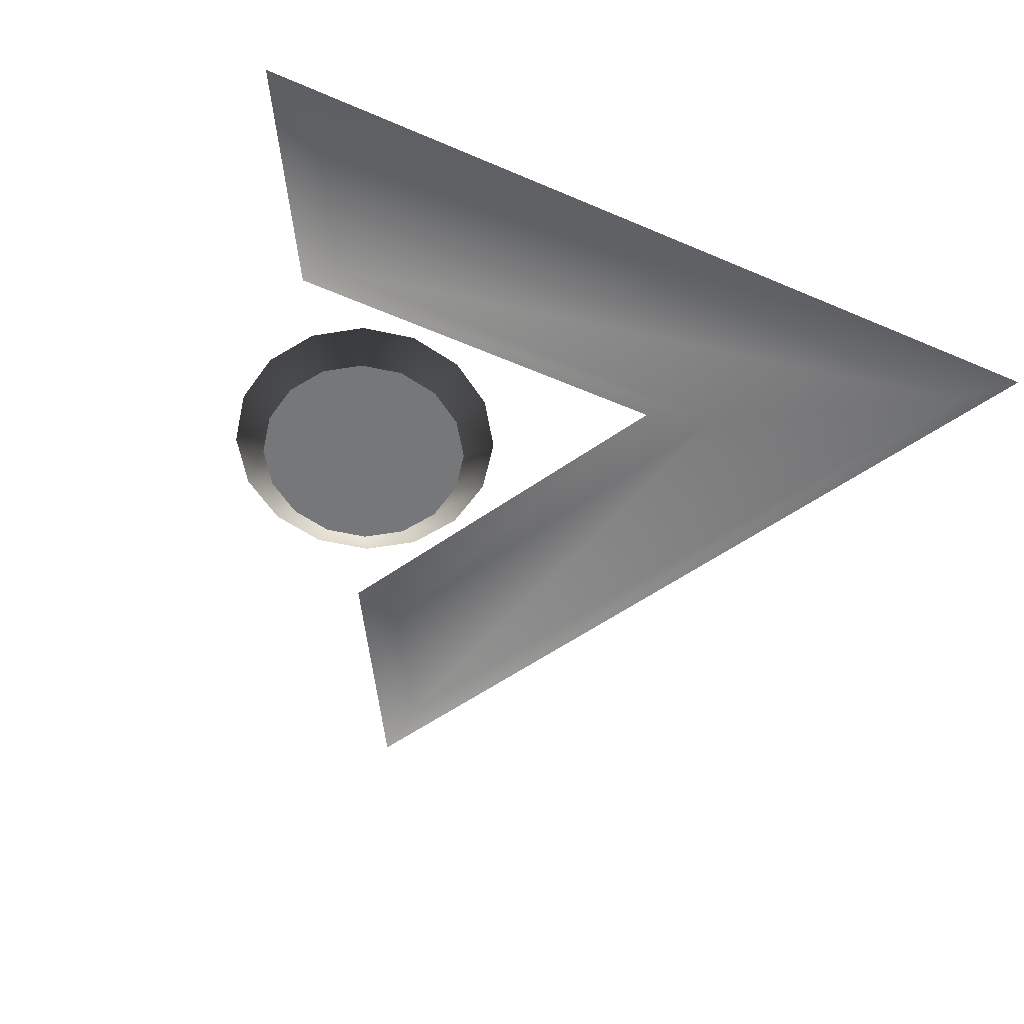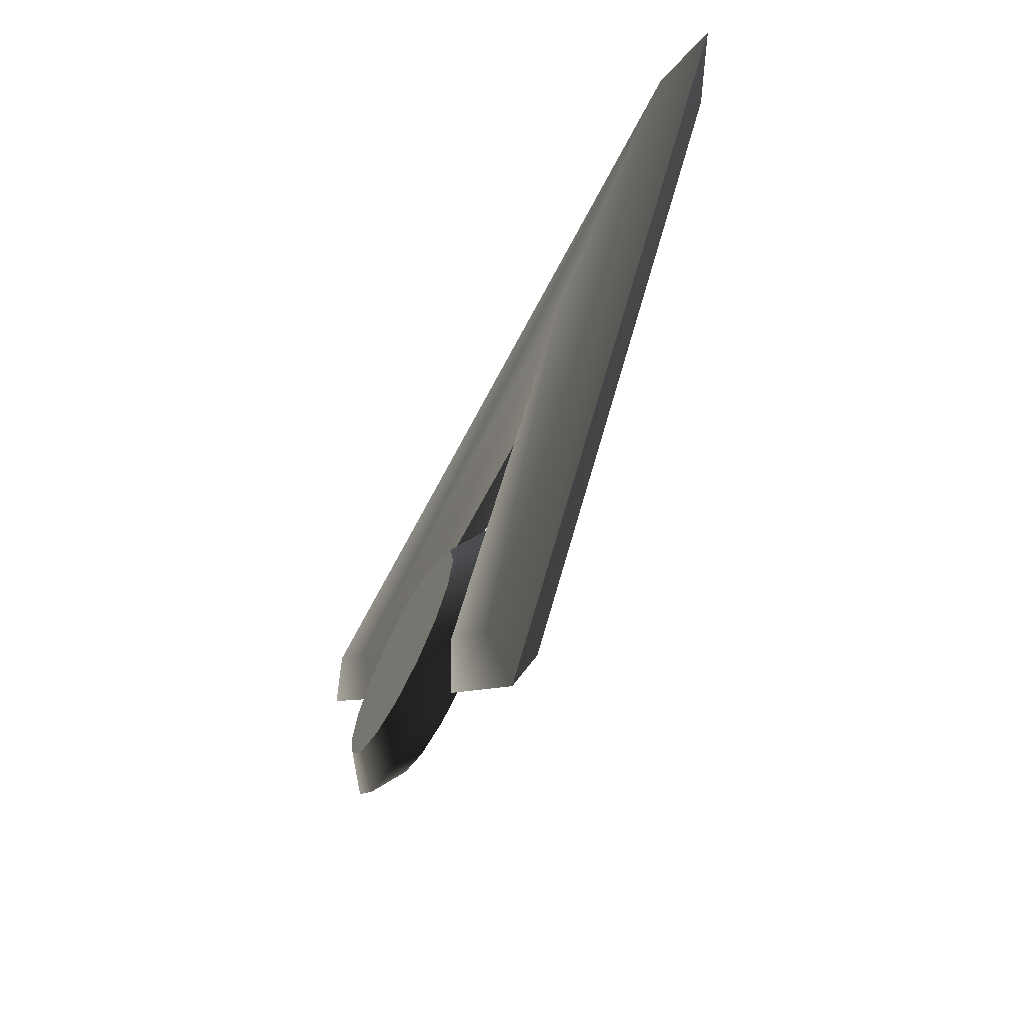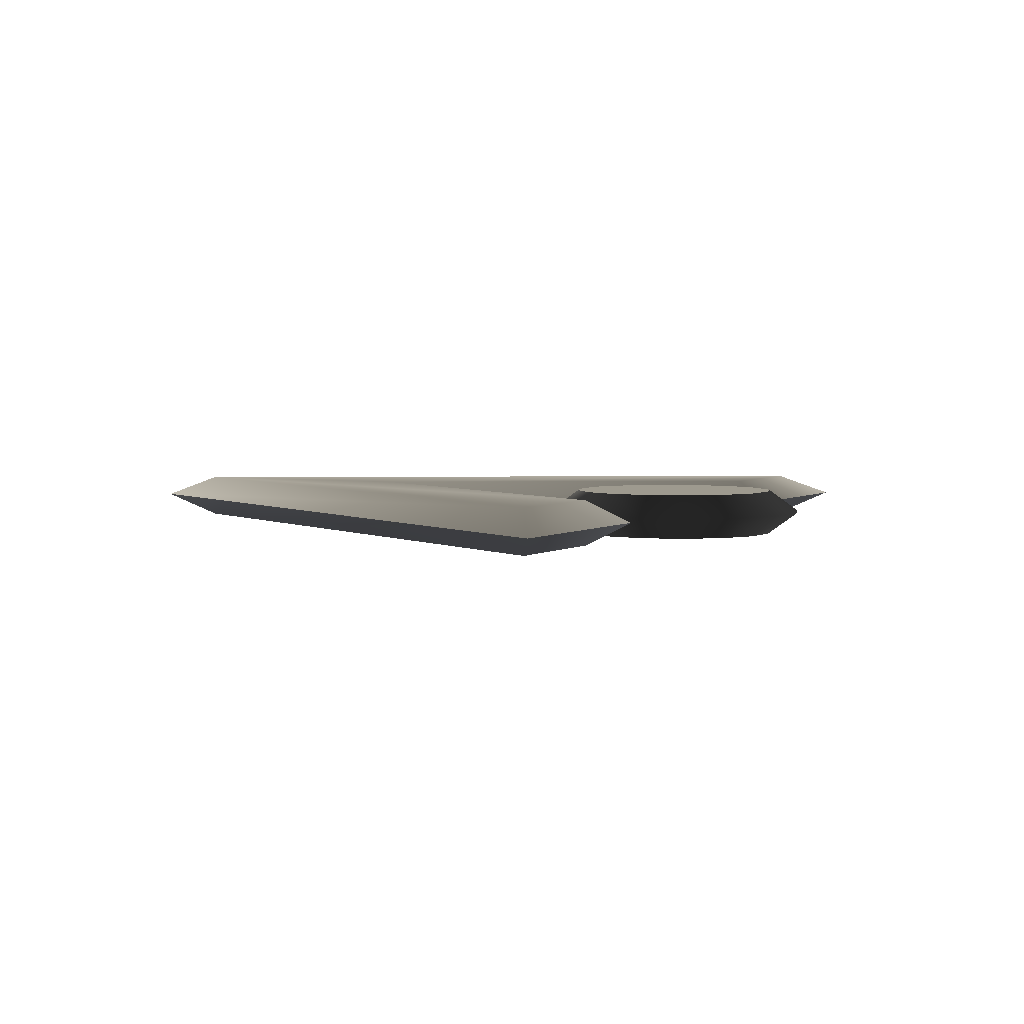
<metadata>
{"format":"obj","ext":"obj","renderer":"f3d","projection":"perspective","resolution":1024,"background":"white","views":[{"elev":-57.0,"azim":156.0,"up":"+Z"},{"elev":-68.4,"azim":-117.8,"up":"+Y"},{"elev":3.8,"azim":-2.3,"up":"+Z"}]}
</metadata>
<code>
v -0.000977 0.9426 0.125 1 1 1 #1
v -1.962 4.302 0.125 1 1 1 #1
v -2.288 4.486 0 1 1 1 #1
v -0.000977 0.9426 0.125 1 1 1 #1
v -2.288 4.486 0 1 1 1 #1
v -0.001709 0.5115 0 1 1 1 #1
v -0.7659 3.613 0.125 1 1 1 #1
v 0.3679 1.573 0.125 1 1 1 #1
v 0.6196 1.573 0 1 1 1 #1
v -0.7659 3.613 0.125 1 1 1 #1
v 0.6196 1.573 0 1 1 1 #1
v -0.439 3.427 0 1 1 1 #1
v 0.3679 1.573 0.125 1 1 1 #1
v -0.000977 0.9426 0.125 1 1 1 #1
v -0.001709 0.5115 0 1 1 1 #1
v 0.3679 1.573 0.125 1 1 1 #1
v -0.001709 0.5115 0 1 1 1 #1
v 0.6196 1.573 0 1 1 1 #1
v 1.539 3.613 0.125 1 1 1 #1
v -0.7659 3.613 0.125 1 1 1 #1
v -0.439 3.427 0 1 1 1 #1
v 1.539 3.613 0.125 1 1 1 #1
v -0.439 3.427 0 1 1 1 #1
v 1.682 3.427 0 1 1 1 #1
v -1.962 4.302 0.125 1 1 1 #1
v 1.93 4.301 0.125 1 1 1 #1
v 2.288 4.486 0 1 1 1 #1
v -1.962 4.302 0.125 1 1 1 #1
v 2.288 4.486 0 1 1 1 #1
v -2.288 4.486 0 1 1 1 #1
v 1.93 4.301 0.125 1 1 1 #1
v 1.539 3.613 0.125 1 1 1 #1
v 1.682 3.427 0 1 1 1 #1
v 1.93 4.301 0.125 1 1 1 #1
v 1.682 3.427 0 1 1 1 #1
v 2.288 4.486 0 1 1 1 #1
v -0.7659 3.613 0.125 1 1 1 #1
v 1.539 3.613 0.125 1 1 1 #1
v 1.93 4.301 0.125 1 1 1 #1
v -0.7659 3.613 0.125 1 1 1 #1
v 1.93 4.301 0.125 1 1 1 #1
v -1.962 4.302 0.125 1 1 1 #1
v -1.962 4.302 0.125 1 1 1 #1
v -0.000977 0.9426 0.125 1 1 1 #1
v 0.3679 1.573 0.125 1 1 1 #1
v -1.962 4.302 0.125 1 1 1 #1
v 0.3679 1.573 0.125 1 1 1 #1
v -0.7659 3.613 0.125 1 1 1 #1
v -0.001709 0.5115 0 1 1 1 #1
v -2.288 4.486 0 1 1 1 #1
v -1.962 4.302 -0.125 1 1 1 #1
v -0.001709 0.5115 0 1 1 1 #1
v -1.962 4.302 -0.125 1 1 1 #1
v -0.000977 0.9426 -0.125 1 1 1 #1
v -0.439 3.427 0 1 1 1 #1
v 0.6196 1.573 0 1 1 1 #1
v 0.3679 1.573 -0.125 1 1 1 #1
v -0.439 3.427 0 1 1 1 #1
v 0.3679 1.573 -0.125 1 1 1 #1
v -0.7659 3.613 -0.125 1 1 1 #1
v 0.6196 1.573 0 1 1 1 #1
v -0.001709 0.5115 0 1 1 1 #1
v -0.000977 0.9426 -0.125 1 1 1 #1
v 0.6196 1.573 0 1 1 1 #1
v -0.000977 0.9426 -0.125 1 1 1 #1
v 0.3679 1.573 -0.125 1 1 1 #1
v 1.682 3.427 0 1 1 1 #1
v -0.439 3.427 0 1 1 1 #1
v -0.7659 3.613 -0.125 1 1 1 #1
v 1.682 3.427 0 1 1 1 #1
v -0.7659 3.613 -0.125 1 1 1 #1
v 1.539 3.613 -0.125 1 1 1 #1
v -2.288 4.486 0 1 1 1 #1
v 2.288 4.486 0 1 1 1 #1
v 1.93 4.301 -0.125 1 1 1 #1
v -2.288 4.486 0 1 1 1 #1
v 1.93 4.301 -0.125 1 1 1 #1
v -1.962 4.302 -0.125 1 1 1 #1
v 2.288 4.486 0 1 1 1 #1
v 1.682 3.427 0 1 1 1 #1
v 1.539 3.613 -0.125 1 1 1 #1
v 2.288 4.486 0 1 1 1 #1
v 1.539 3.613 -0.125 1 1 1 #1
v 1.93 4.301 -0.125 1 1 1 #1
v -1.962 4.302 -0.125 1 1 1 #1
v 1.93 4.301 -0.125 1 1 1 #1
v 1.539 3.613 -0.125 1 1 1 #1
v -1.962 4.302 -0.125 1 1 1 #1
v 1.539 3.613 -0.125 1 1 1 #1
v -0.7659 3.613 -0.125 1 1 1 #1
v -0.7659 3.613 -0.125 1 1 1 #1
v 0.3679 1.573 -0.125 1 1 1 #1
v -0.000977 0.9426 -0.125 1 1 1 #1
v -0.7659 3.613 -0.125 1 1 1 #1
v -0.000977 0.9426 -0.125 1 1 1 #1
v -1.962 4.302 -0.125 1 1 1 #1
v 0.446 2.814 0.125 1 1 1 #1
v 0.4021 2.593 0.125 1 1 1 #1
v 0.9807 2.593 0.125 1 1 1 #1
v 0.2876 2.88 0 1 1 1 #1
v 0.446 2.814 -0.125 1 1 1 #1
v 0.4021 2.593 -0.125 1 1 1 #1
v 0.2876 2.88 0 1 1 1 #1
v 0.4021 2.593 -0.125 1 1 1 #1
v 0.2305 2.593 0 1 1 1 #1
v 0.4021 2.593 -0.125 1 1 1 #1
v 0.446 2.814 -0.125 1 1 1 #1
v 0.9807 2.593 -0.125 1 1 1 #1
v 0.5715 3.002 0.125 1 1 1 #1
v 0.446 2.814 0.125 1 1 1 #1
v 0.9807 2.593 0.125 1 1 1 #1
v 0.4502 3.123 0 1 1 1 #1
v 0.5715 3.002 -0.125 1 1 1 #1
v 0.446 2.814 -0.125 1 1 1 #1
v 0.4502 3.123 0 1 1 1 #1
v 0.446 2.814 -0.125 1 1 1 #1
v 0.2876 2.88 0 1 1 1 #1
v 0.446 2.814 -0.125 1 1 1 #1
v 0.5715 3.002 -0.125 1 1 1 #1
v 0.9807 2.593 -0.125 1 1 1 #1
v 0.7593 3.127 0.125 1 1 1 #1
v 0.5715 3.002 0.125 1 1 1 #1
v 0.9807 2.593 0.125 1 1 1 #1
v 0.6936 3.286 0 1 1 1 #1
v 0.7593 3.127 -0.125 1 1 1 #1
v 0.5715 3.002 -0.125 1 1 1 #1
v 0.6936 3.286 0 1 1 1 #1
v 0.5715 3.002 -0.125 1 1 1 #1
v 0.4502 3.123 0 1 1 1 #1
v 0.5715 3.002 -0.125 1 1 1 #1
v 0.7593 3.127 -0.125 1 1 1 #1
v 0.9807 2.593 -0.125 1 1 1 #1
v 0.9807 3.171 0.125 1 1 1 #1
v 0.7593 3.127 0.125 1 1 1 #1
v 0.9807 2.593 0.125 1 1 1 #1
v 0.9807 3.343 0 1 1 1 #1
v 0.9807 3.171 -0.125 1 1 1 #1
v 0.7593 3.127 -0.125 1 1 1 #1
v 0.9807 3.343 0 1 1 1 #1
v 0.7593 3.127 -0.125 1 1 1 #1
v 0.6936 3.286 0 1 1 1 #1
v 0.7593 3.127 -0.125 1 1 1 #1
v 0.9807 3.171 -0.125 1 1 1 #1
v 0.9807 2.593 -0.125 1 1 1 #1
v 1.202 3.127 0.125 1 1 1 #1
v 0.9807 3.171 0.125 1 1 1 #1
v 0.9807 2.593 0.125 1 1 1 #1
v 1.268 3.286 0 1 1 1 #1
v 1.202 3.127 -0.125 1 1 1 #1
v 0.9807 3.171 -0.125 1 1 1 #1
v 1.268 3.286 0 1 1 1 #1
v 0.9807 3.171 -0.125 1 1 1 #1
v 0.9807 3.343 0 1 1 1 #1
v 0.9807 3.171 -0.125 1 1 1 #1
v 1.202 3.127 -0.125 1 1 1 #1
v 0.9807 2.593 -0.125 1 1 1 #1
v 1.39 3.002 0.125 1 1 1 #1
v 1.202 3.127 0.125 1 1 1 #1
v 0.9807 2.593 0.125 1 1 1 #1
v 1.511 3.123 0 1 1 1 #1
v 1.39 3.002 -0.125 1 1 1 #1
v 1.202 3.127 -0.125 1 1 1 #1
v 1.511 3.123 0 1 1 1 #1
v 1.202 3.127 -0.125 1 1 1 #1
v 1.268 3.286 0 1 1 1 #1
v 1.202 3.127 -0.125 1 1 1 #1
v 1.39 3.002 -0.125 1 1 1 #1
v 0.9807 2.593 -0.125 1 1 1 #1
v 1.515 2.814 0.125 1 1 1 #1
v 1.39 3.002 0.125 1 1 1 #1
v 0.9807 2.593 0.125 1 1 1 #1
v 1.674 2.88 0 1 1 1 #1
v 1.515 2.814 -0.125 1 1 1 #1
v 1.39 3.002 -0.125 1 1 1 #1
v 1.674 2.88 0 1 1 1 #1
v 1.39 3.002 -0.125 1 1 1 #1
v 1.511 3.123 0 1 1 1 #1
v 1.39 3.002 -0.125 1 1 1 #1
v 1.515 2.814 -0.125 1 1 1 #1
v 0.9807 2.593 -0.125 1 1 1 #1
v 1.559 2.593 0.125 1 1 1 #1
v 1.515 2.814 0.125 1 1 1 #1
v 0.9807 2.593 0.125 1 1 1 #1
v 1.731 2.593 0 1 1 1 #1
v 1.559 2.593 -0.125 1 1 1 #1
v 1.515 2.814 -0.125 1 1 1 #1
v 1.731 2.593 0 1 1 1 #1
v 1.515 2.814 -0.125 1 1 1 #1
v 1.674 2.88 0 1 1 1 #1
v 1.515 2.814 -0.125 1 1 1 #1
v 1.559 2.593 -0.125 1 1 1 #1
v 0.9807 2.593 -0.125 1 1 1 #1
v 1.515 2.371 0.125 1 1 1 #1
v 1.559 2.593 0.125 1 1 1 #1
v 0.9807 2.593 0.125 1 1 1 #1
v 1.674 2.305 0 1 1 1 #1
v 1.515 2.371 -0.125 1 1 1 #1
v 1.559 2.593 -0.125 1 1 1 #1
v 1.674 2.305 0 1 1 1 #1
v 1.559 2.593 -0.125 1 1 1 #1
v 1.731 2.593 0 1 1 1 #1
v 1.559 2.593 -0.125 1 1 1 #1
v 1.515 2.371 -0.125 1 1 1 #1
v 0.9807 2.593 -0.125 1 1 1 #1
v 1.39 2.184 0.125 1 1 1 #1
v 1.515 2.371 0.125 1 1 1 #1
v 0.9807 2.593 0.125 1 1 1 #1
v 1.511 2.062 0 1 1 1 #1
v 1.39 2.184 -0.125 1 1 1 #1
v 1.515 2.371 -0.125 1 1 1 #1
v 1.511 2.062 0 1 1 1 #1
v 1.515 2.371 -0.125 1 1 1 #1
v 1.674 2.305 0 1 1 1 #1
v 1.515 2.371 -0.125 1 1 1 #1
v 1.39 2.184 -0.125 1 1 1 #1
v 0.9807 2.593 -0.125 1 1 1 #1
v 1.202 2.058 0.125 1 1 1 #1
v 1.39 2.184 0.125 1 1 1 #1
v 0.9807 2.593 0.125 1 1 1 #1
v 1.268 1.9 0 1 1 1 #1
v 1.202 2.058 -0.125 1 1 1 #1
v 1.39 2.184 -0.125 1 1 1 #1
v 1.268 1.9 0 1 1 1 #1
v 1.39 2.184 -0.125 1 1 1 #1
v 1.511 2.062 0 1 1 1 #1
v 1.39 2.184 -0.125 1 1 1 #1
v 1.202 2.058 -0.125 1 1 1 #1
v 0.9807 2.593 -0.125 1 1 1 #1
v 0.9807 2.014 0.125 1 1 1 #1
v 1.202 2.058 0.125 1 1 1 #1
v 0.9807 2.593 0.125 1 1 1 #1
v 0.9807 1.843 0 1 1 1 #1
v 0.9807 2.014 -0.125 1 1 1 #1
v 1.202 2.058 -0.125 1 1 1 #1
v 0.9807 1.843 0 1 1 1 #1
v 1.202 2.058 -0.125 1 1 1 #1
v 1.268 1.9 0 1 1 1 #1
v 1.202 2.058 -0.125 1 1 1 #1
v 0.9807 2.014 -0.125 1 1 1 #1
v 0.9807 2.593 -0.125 1 1 1 #1
v 0.7593 2.058 0.125 1 1 1 #1
v 0.9807 2.014 0.125 1 1 1 #1
v 0.9807 2.593 0.125 1 1 1 #1
v 0.6936 1.9 0 1 1 1 #1
v 0.7593 2.058 -0.125 1 1 1 #1
v 0.9807 2.014 -0.125 1 1 1 #1
v 0.6936 1.9 0 1 1 1 #1
v 0.9807 2.014 -0.125 1 1 1 #1
v 0.9807 1.843 0 1 1 1 #1
v 0.9807 2.014 -0.125 1 1 1 #1
v 0.7593 2.058 -0.125 1 1 1 #1
v 0.9807 2.593 -0.125 1 1 1 #1
v 0.5715 2.184 0.125 1 1 1 #1
v 0.7593 2.058 0.125 1 1 1 #1
v 0.9807 2.593 0.125 1 1 1 #1
v 0.4502 2.062 0 1 1 1 #1
v 0.5715 2.184 -0.125 1 1 1 #1
v 0.7593 2.058 -0.125 1 1 1 #1
v 0.4502 2.062 0 1 1 1 #1
v 0.7593 2.058 -0.125 1 1 1 #1
v 0.6936 1.9 0 1 1 1 #1
v 0.7593 2.058 -0.125 1 1 1 #1
v 0.5715 2.184 -0.125 1 1 1 #1
v 0.9807 2.593 -0.125 1 1 1 #1
v 0.446 2.371 0.125 1 1 1 #1
v 0.5715 2.184 0.125 1 1 1 #1
v 0.9807 2.593 0.125 1 1 1 #1
v 0.2876 2.305 0 1 1 1 #1
v 0.446 2.371 -0.125 1 1 1 #1
v 0.5715 2.184 -0.125 1 1 1 #1
v 0.2876 2.305 0 1 1 1 #1
v 0.5715 2.184 -0.125 1 1 1 #1
v 0.4502 2.062 0 1 1 1 #1
v 0.5715 2.184 -0.125 1 1 1 #1
v 0.446 2.371 -0.125 1 1 1 #1
v 0.9807 2.593 -0.125 1 1 1 #1
v 0.4021 2.593 0.125 1 1 1 #1
v 0.446 2.371 0.125 1 1 1 #1
v 0.9807 2.593 0.125 1 1 1 #1
v 0.2305 2.593 0 1 1 1 #1
v 0.4021 2.593 -0.125 1 1 1 #1
v 0.446 2.371 -0.125 1 1 1 #1
v 0.2305 2.593 0 1 1 1 #1
v 0.446 2.371 -0.125 1 1 1 #1
v 0.2876 2.305 0 1 1 1 #1
v 0.446 2.371 -0.125 1 1 1 #1
v 0.4021 2.593 -0.125 1 1 1 #1
v 0.9807 2.593 -0.125 1 1 1 #1
v 1.268 3.286 0 1 1 1 #1
v 1.202 3.127 0.125 1 1 1 #1
v 1.39 3.002 0.125 1 1 1 #1
v 1.268 3.286 0 1 1 1 #1
v 1.39 3.002 0.125 1 1 1 #1
v 1.511 3.123 0 1 1 1 #1
v 1.511 3.123 0 1 1 1 #1
v 1.39 3.002 0.125 1 1 1 #1
v 1.515 2.814 0.125 1 1 1 #1
v 1.511 3.123 0 1 1 1 #1
v 1.515 2.814 0.125 1 1 1 #1
v 1.674 2.88 0 1 1 1 #1
v 1.674 2.88 0 1 1 1 #1
v 1.515 2.814 0.125 1 1 1 #1
v 1.559 2.593 0.125 1 1 1 #1
v 1.674 2.88 0 1 1 1 #1
v 1.559 2.593 0.125 1 1 1 #1
v 1.731 2.593 0 1 1 1 #1
v 1.731 2.593 0 1 1 1 #1
v 1.559 2.593 0.125 1 1 1 #1
v 1.515 2.371 0.125 1 1 1 #1
v 1.731 2.593 0 1 1 1 #1
v 1.515 2.371 0.125 1 1 1 #1
v 1.674 2.305 0 1 1 1 #1
v 1.674 2.305 0 1 1 1 #1
v 1.515 2.371 0.125 1 1 1 #1
v 1.39 2.184 0.125 1 1 1 #1
v 1.674 2.305 0 1 1 1 #1
v 1.39 2.184 0.125 1 1 1 #1
v 1.511 2.062 0 1 1 1 #1
v 1.511 2.062 0 1 1 1 #1
v 1.39 2.184 0.125 1 1 1 #1
v 1.202 2.058 0.125 1 1 1 #1
v 1.511 2.062 0 1 1 1 #1
v 1.202 2.058 0.125 1 1 1 #1
v 1.268 1.9 0 1 1 1 #1
v 1.268 1.9 0 1 1 1 #1
v 1.202 2.058 0.125 1 1 1 #1
v 0.9807 2.014 0.125 1 1 1 #1
v 1.268 1.9 0 1 1 1 #1
v 0.9807 2.014 0.125 1 1 1 #1
v 0.9807 1.843 0 1 1 1 #1
v 0.9807 1.843 0 1 1 1 #1
v 0.9807 2.014 0.125 1 1 1 #1
v 0.7593 2.058 0.125 1 1 1 #1
v 0.9807 1.843 0 1 1 1 #1
v 0.7593 2.058 0.125 1 1 1 #1
v 0.6936 1.9 0 1 1 1 #1
v 0.6936 1.9 0 1 1 1 #1
v 0.7593 2.058 0.125 1 1 1 #1
v 0.5715 2.184 0.125 1 1 1 #1
v 0.6936 1.9 0 1 1 1 #1
v 0.5715 2.184 0.125 1 1 1 #1
v 0.4502 2.062 0 1 1 1 #1
v 0.4502 2.062 0 1 1 1 #1
v 0.5715 2.184 0.125 1 1 1 #1
v 0.446 2.371 0.125 1 1 1 #1
v 0.4502 2.062 0 1 1 1 #1
v 0.446 2.371 0.125 1 1 1 #1
v 0.2876 2.305 0 1 1 1 #1
v 0.2876 2.305 0 1 1 1 #1
v 0.446 2.371 0.125 1 1 1 #1
v 0.4021 2.593 0.125 1 1 1 #1
v 0.2876 2.305 0 1 1 1 #1
v 0.4021 2.593 0.125 1 1 1 #1
v 0.2305 2.593 0 1 1 1 #1
v 0.2305 2.593 0 1 1 1 #1
v 0.4021 2.593 0.125 1 1 1 #1
v 0.446 2.814 0.125 1 1 1 #1
v 0.2305 2.593 0 1 1 1 #1
v 0.446 2.814 0.125 1 1 1 #1
v 0.2876 2.88 0 1 1 1 #1
v 0.2876 2.88 0 1 1 1 #1
v 0.446 2.814 0.125 1 1 1 #1
v 0.5715 3.002 0.125 1 1 1 #1
v 0.2876 2.88 0 1 1 1 #1
v 0.5715 3.002 0.125 1 1 1 #1
v 0.4502 3.123 0 1 1 1 #1
v 0.4502 3.123 0 1 1 1 #1
v 0.5715 3.002 0.125 1 1 1 #1
v 0.7593 3.127 0.125 1 1 1 #1
v 0.4502 3.123 0 1 1 1 #1
v 0.7593 3.127 0.125 1 1 1 #1
v 0.6936 3.286 0 1 1 1 #1
v 0.6936 3.286 0 1 1 1 #1
v 0.7593 3.127 0.125 1 1 1 #1
v 0.9807 3.171 0.125 1 1 1 #1
v 0.6936 3.286 0 1 1 1 #1
v 0.9807 3.171 0.125 1 1 1 #1
v 0.9807 3.343 0 1 1 1 #1
v 0.9807 3.343 0 1 1 1 #1
v 0.9807 3.171 0.125 1 1 1 #1
v 1.202 3.127 0.125 1 1 1 #1
v 0.9807 3.343 0 1 1 1 #1
v 1.202 3.127 0.125 1 1 1 #1
v 1.268 3.286 0 1 1 1 #1
f 1 2 3
f 4 5 6
f 7 8 9
f 10 11 12
f 13 14 15
f 16 17 18
f 19 20 21
f 22 23 24
f 25 26 27
f 28 29 30
f 31 32 33
f 34 35 36
f 37 38 39
f 40 41 42
f 43 44 45
f 46 47 48
f 49 50 51
f 52 53 54
f 55 56 57
f 58 59 60
f 61 62 63
f 64 65 66
f 67 68 69
f 70 71 72
f 73 74 75
f 76 77 78
f 79 80 81
f 82 83 84
f 85 86 87
f 88 89 90
f 91 92 93
f 94 95 96
f 97 98 99
f 100 101 102
f 103 104 105
f 106 107 108
f 109 110 111
f 112 113 114
f 115 116 117
f 118 119 120
f 121 122 123
f 124 125 126
f 127 128 129
f 130 131 132
f 133 134 135
f 136 137 138
f 139 140 141
f 142 143 144
f 145 146 147
f 148 149 150
f 151 152 153
f 154 155 156
f 157 158 159
f 160 161 162
f 163 164 165
f 166 167 168
f 169 170 171
f 172 173 174
f 175 176 177
f 178 179 180
f 181 182 183
f 184 185 186
f 187 188 189
f 190 191 192
f 193 194 195
f 196 197 198
f 199 200 201
f 202 203 204
f 205 206 207
f 208 209 210
f 211 212 213
f 214 215 216
f 217 218 219
f 220 221 222
f 223 224 225
f 226 227 228
f 229 230 231
f 232 233 234
f 235 236 237
f 238 239 240
f 241 242 243
f 244 245 246
f 247 248 249
f 250 251 252
f 253 254 255
f 256 257 258
f 259 260 261
f 262 263 264
f 265 266 267
f 268 269 270
f 271 272 273
f 274 275 276
f 277 278 279
f 280 281 282
f 283 284 285
f 286 287 288
f 289 290 291
f 292 293 294
f 295 296 297
f 298 299 300
f 301 302 303
f 304 305 306
f 307 308 309
f 310 311 312
f 313 314 315
f 316 317 318
f 319 320 321
f 322 323 324
f 325 326 327
f 328 329 330
f 331 332 333
f 334 335 336
f 337 338 339
f 340 341 342
f 343 344 345
f 346 347 348
f 349 350 351
f 352 353 354
f 355 356 357
f 358 359 360
f 361 362 363
f 364 365 366
f 367 368 369
f 370 371 372
f 373 374 375
f 376 377 378
f 379 380 381
f 382 383 384

</code>
